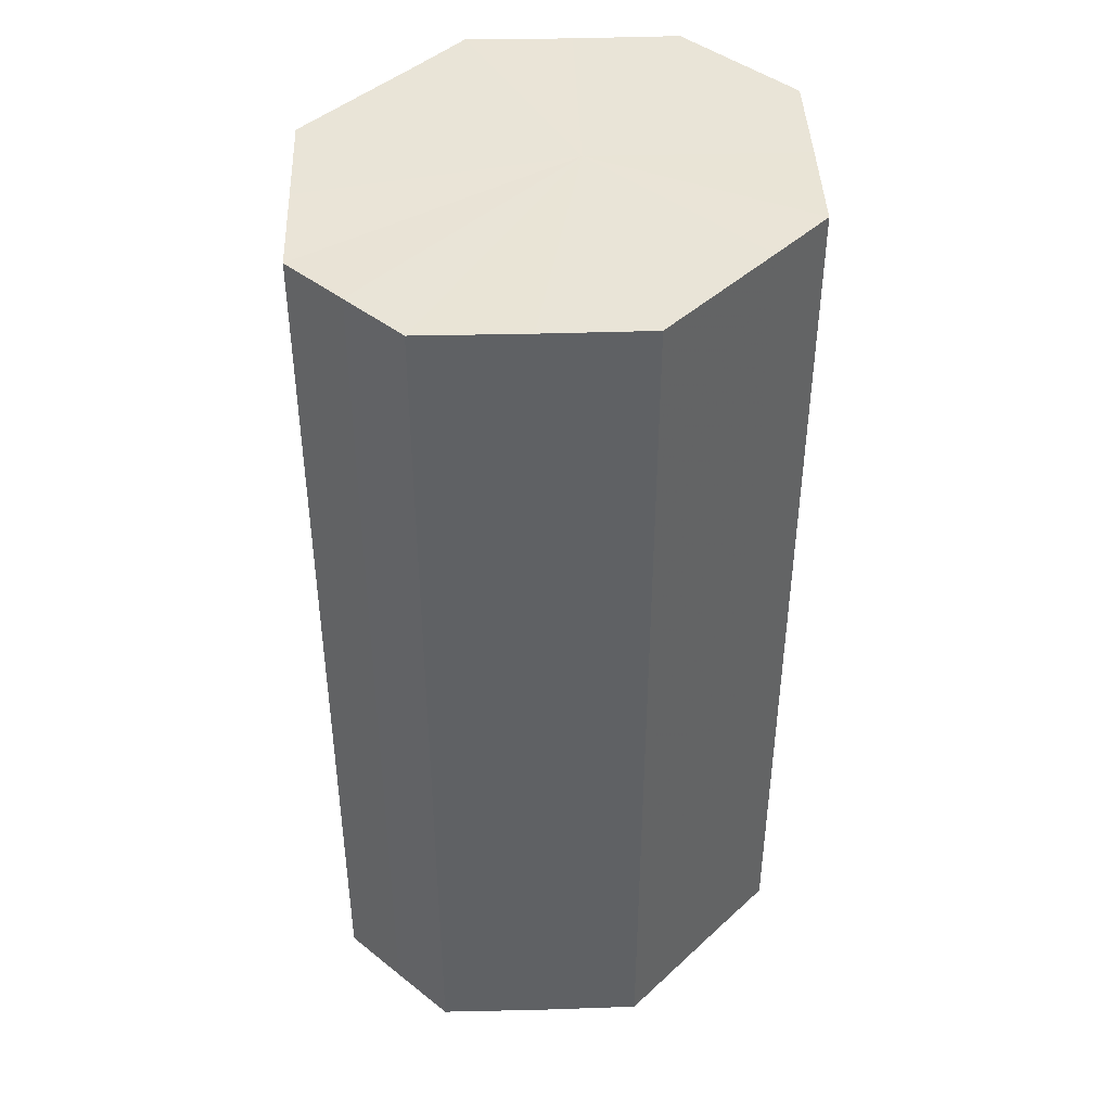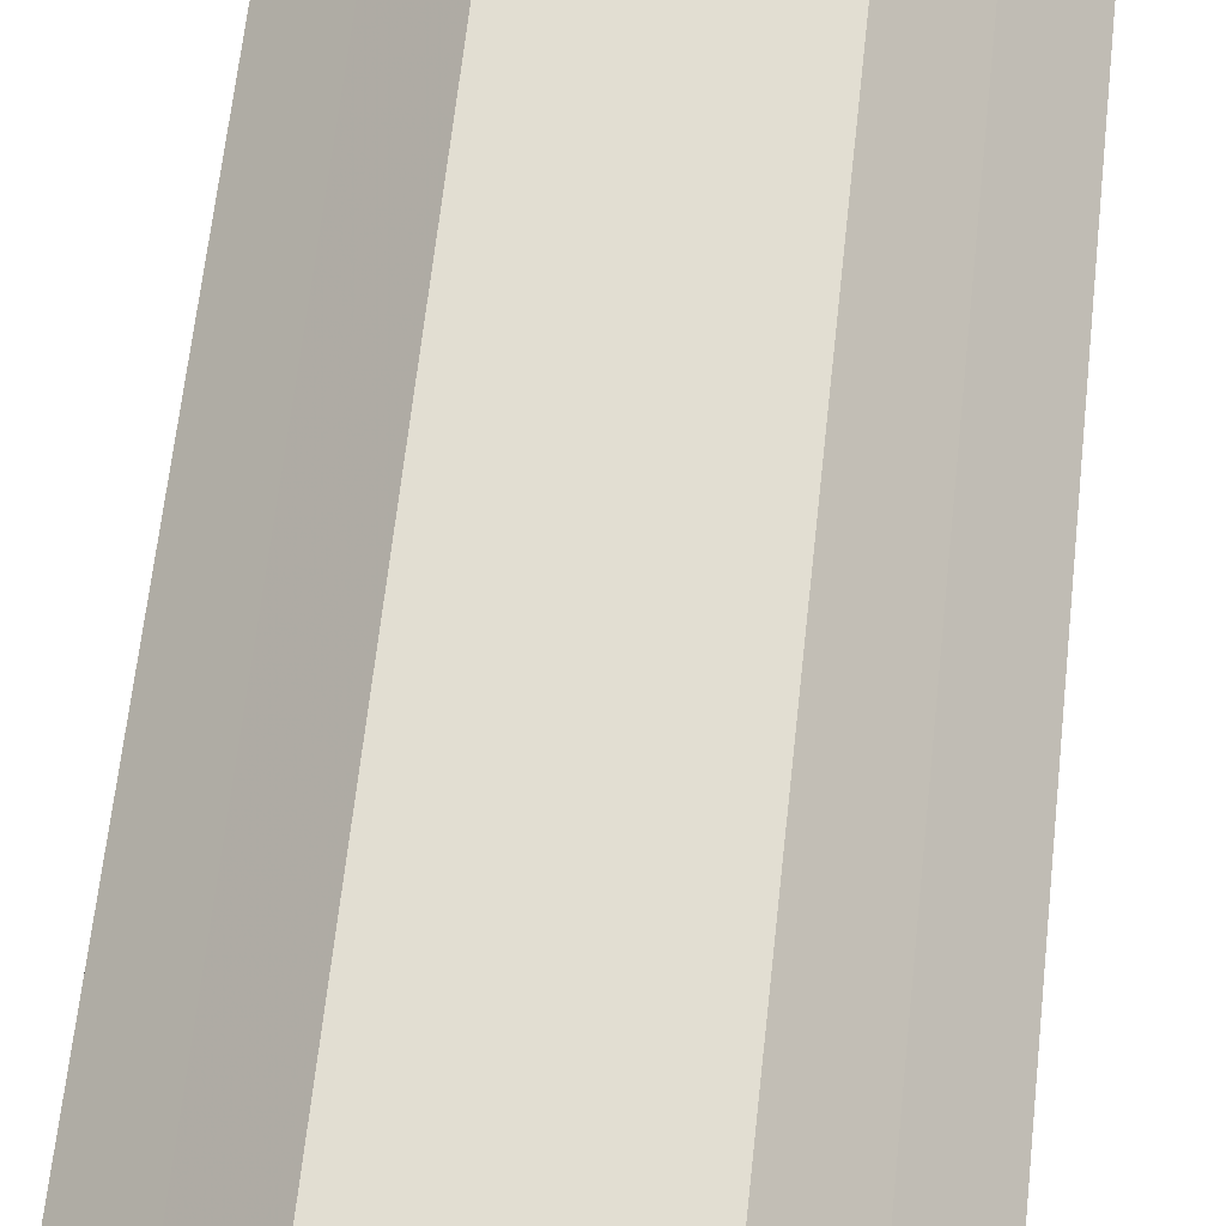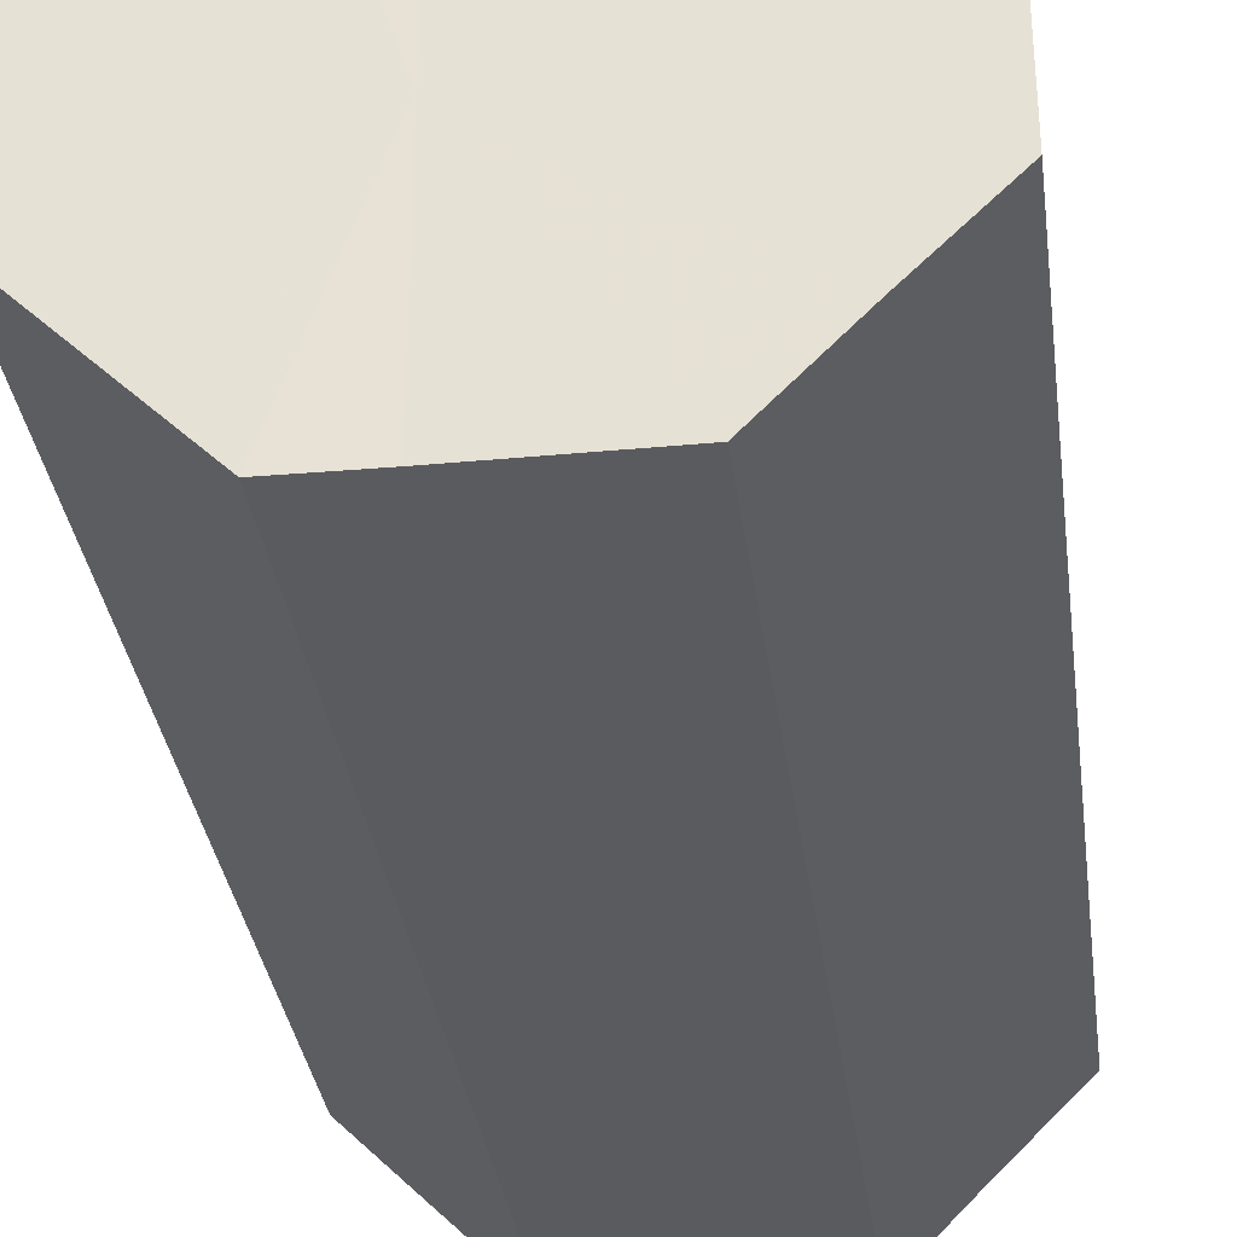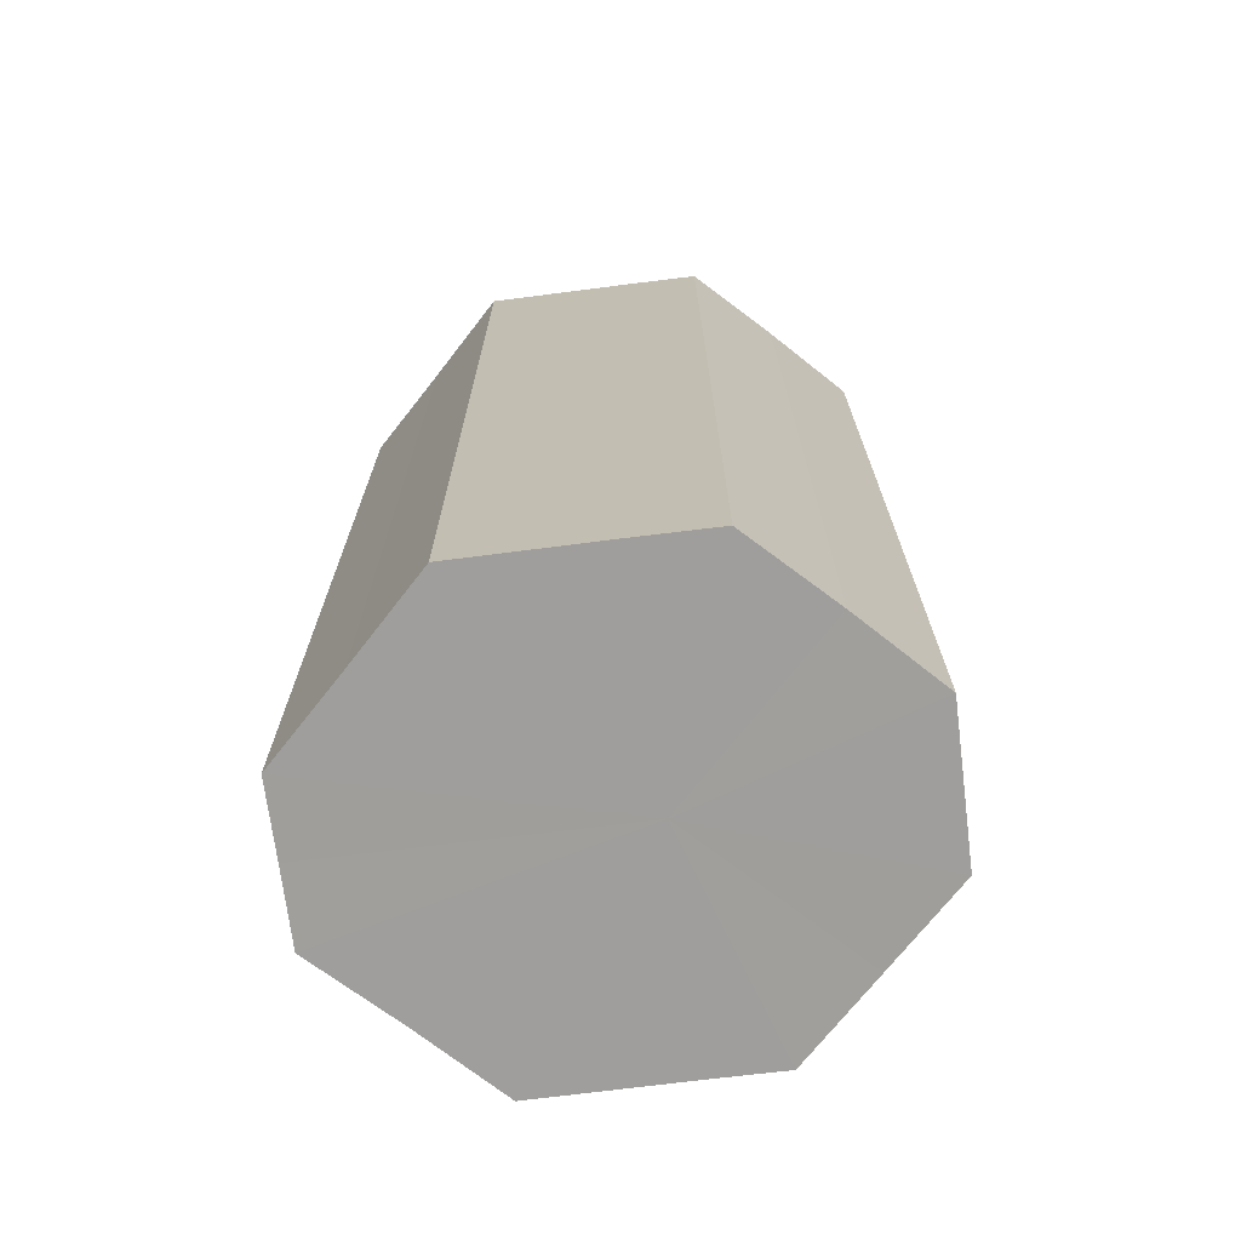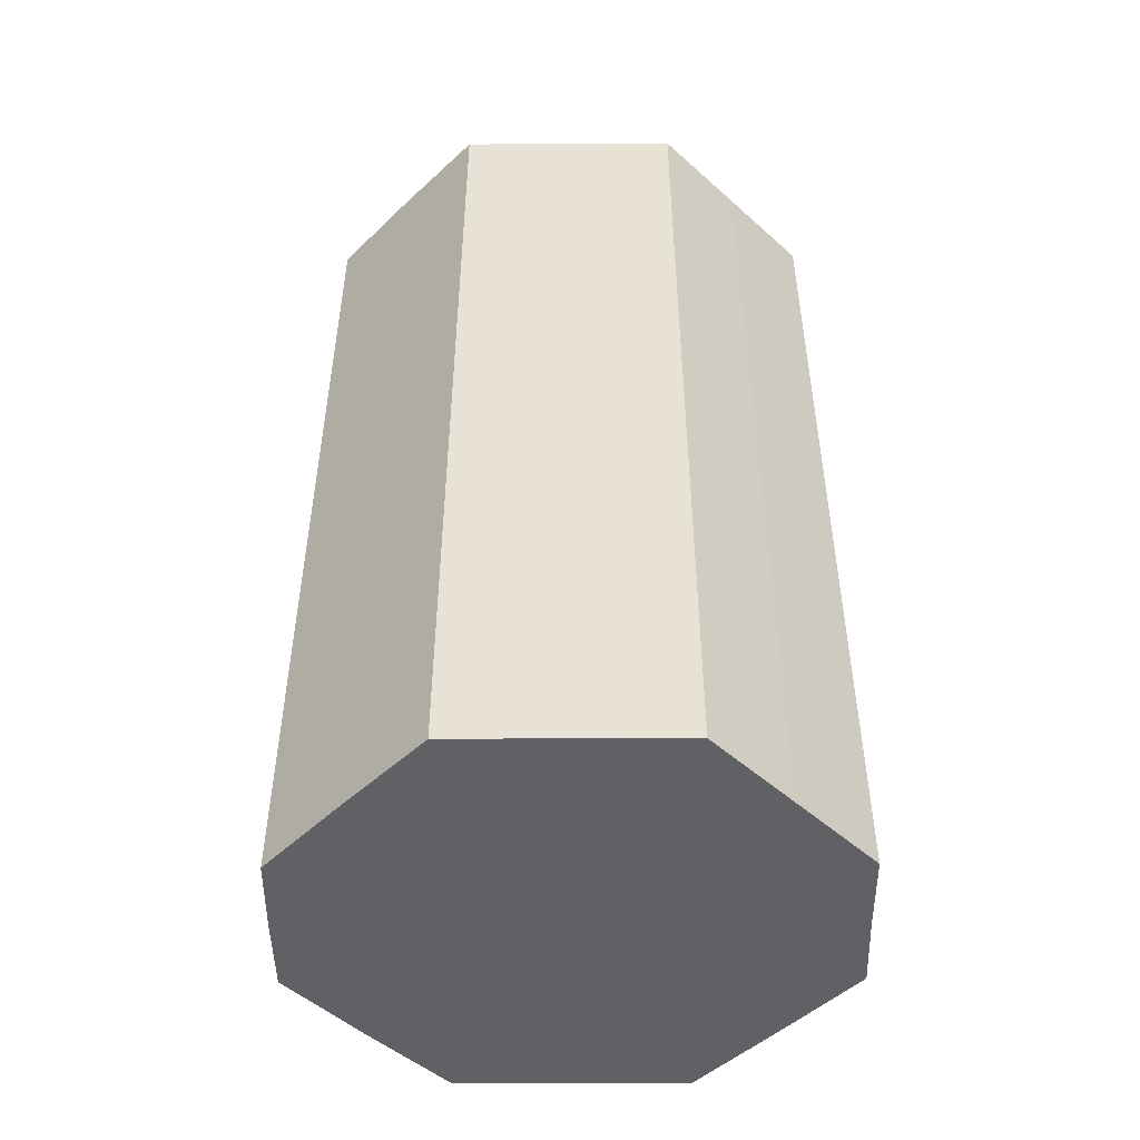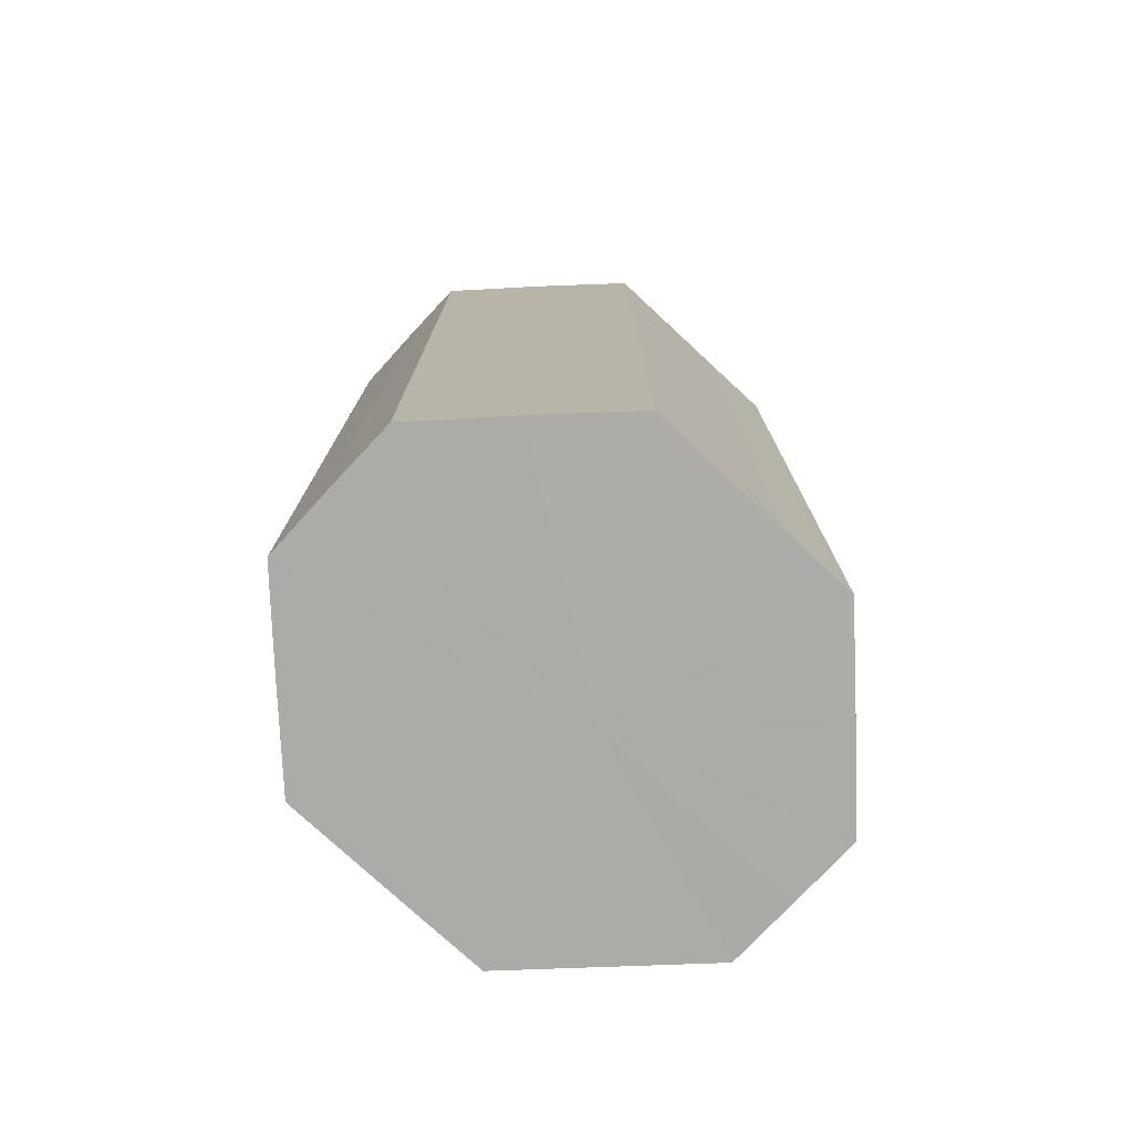
<metadata>
{"format":"obj","ext":"obj","renderer":"f3d","projection":"perspective","resolution":1024,"background":"white","views":[{"elev":43.2,"azim":132.9,"up":"+Z"},{"elev":68.0,"azim":6.4,"up":"+Y"},{"elev":-33.2,"azim":7.5,"up":"+Y"},{"elev":-71.0,"azim":-172.8,"up":"+Z"},{"elev":-49.7,"azim":-179.5,"up":"+Z"},{"elev":-76.5,"azim":137.2,"up":"+Z"}]}
</metadata>
<code>
o 2882
v 2211 1879 7.523
v 2211 1879 7.523
v 2211 1879 7.397
v 2211 1879 7.523
v 2211 1879 7.397
v 2211 1879 7.523
v 2211 1879 7.397
v 2211 1879 7.523
v 2211 1879 7.397
v 2211 1879 7.523
v 2211 1879 7.397
v 2211 1879 7.523
v 2211 1879 7.397
v 2211 1879 7.523
v 2211 1879 7.397
v 2211 1879 7.523
v 2211 1879 7.397
v 2211 1879 7.523
v 2211 1879 7.397
v 2211 1879 7.523
v 2211 1879 7.397
v 2211 1879 7.523
v 2211 1879 7.397
v 2211 1879 7.523
v 2211 1879 7.397
v 2211 1879 7.523
v 2211 1879 7.397
v 2211 1879 7.523
v 2211 1879 7.397
v 2211 1879 7.523
v 2211 1879 7.397
v 2211 1879 7.397
v 2211 1879 7.397
v 2211 1879 7.523
v 2211 1879 7.397
v 2211 1879 7.523
v 2211 1879 7.397
v 2211 1879 7.397
v 2211 1879 7.523
v 2211 1879 7.397
v 2211 1879 7.523
v 2211 1879 7.523
v 2211 1879 7.397
v 2211 1879 7.397
v 2211 1879 7.523
v 2211 1879 7.397
v 2211 1879 7.523
v 2211 1879 7.523
v 2211 1879 7.397
v 2211 1879 7.397
v 2211 1879 7.523
v 2211 1879 7.397
v 2211 1879 7.523
v 2211 1879 7.523
v 2211 1879 7.397
v 2211 1879 7.397
v 2211 1879 7.523
v 2211 1879 7.397
v 2211 1879 7.523
v 2211 1879 7.523
v 2211 1879 7.397
v 2211 1879 7.397
v 2211 1879 7.523
v 2211 1879 7.523
v 2211 1879 7.523
v 2211 1879 7.523
v 2211 1879 7.523
v 2211 1879 7.523
v 2211 1879 7.523
v 2211 1879 7.523
v 2211 1879 7.523
v 2211 1879 7.523
v 2211 1879 7.523
v 2211 1879 7.523
v 2211 1879 7.523
v 2211 1879 7.523
v 2211 1879 7.523
v 2211 1879 7.523
v 2211 1879 7.523
v 2211 1879 7.523
v 2211 1879 7.523
v 2211 1879 7.397
v 2211 1879 7.397
v 2211 1879 7.397
v 2211 1879 7.397
v 2211 1879 7.397
v 2211 1879 7.397
v 2211 1879 7.397
v 2211 1879 7.397
v 2211 1879 7.397
v 2211 1879 7.397
v 2211 1879 7.397
v 2211 1879 7.397
v 2211 1879 7.397
v 2211 1879 7.397
v 2211 1879 7.397
v 2211 1879 7.397
v 2211 1879 7.397
f 1 2 3
f 2 4 5
f 6 1 7
f 4 8 9
f 10 6 11
f 8 12 13
f 14 10 15
f 12 16 17
f 18 14 19
f 16 20 21
f 22 18 23
f 20 24 25
f 26 22 27
f 24 28 29
f 30 26 31
f 28 30 32
f 33 34 35
f 35 36 37
f 38 39 33
f 40 41 38
f 37 42 43
f 44 45 40
f 46 47 44
f 43 48 49
f 50 51 46
f 52 53 50
f 49 54 55
f 56 57 52
f 58 59 56
f 55 60 61
f 62 63 58
f 61 64 62
f 65 66 67
f 65 68 66
f 65 67 69
f 65 70 68
f 65 69 71
f 65 72 70
f 65 71 73
f 65 74 72
f 65 73 75
f 65 76 74
f 65 75 77
f 65 78 76
f 65 77 79
f 65 80 78
f 65 79 81
f 65 81 80
f 82 83 84
f 82 85 83
f 82 84 86
f 82 87 85
f 82 86 88
f 82 89 87
f 82 88 90
f 82 91 89
f 82 90 92
f 82 93 91
f 82 92 94
f 82 95 93
f 82 94 96
f 82 97 95
f 82 96 98
f 82 98 97

</code>
